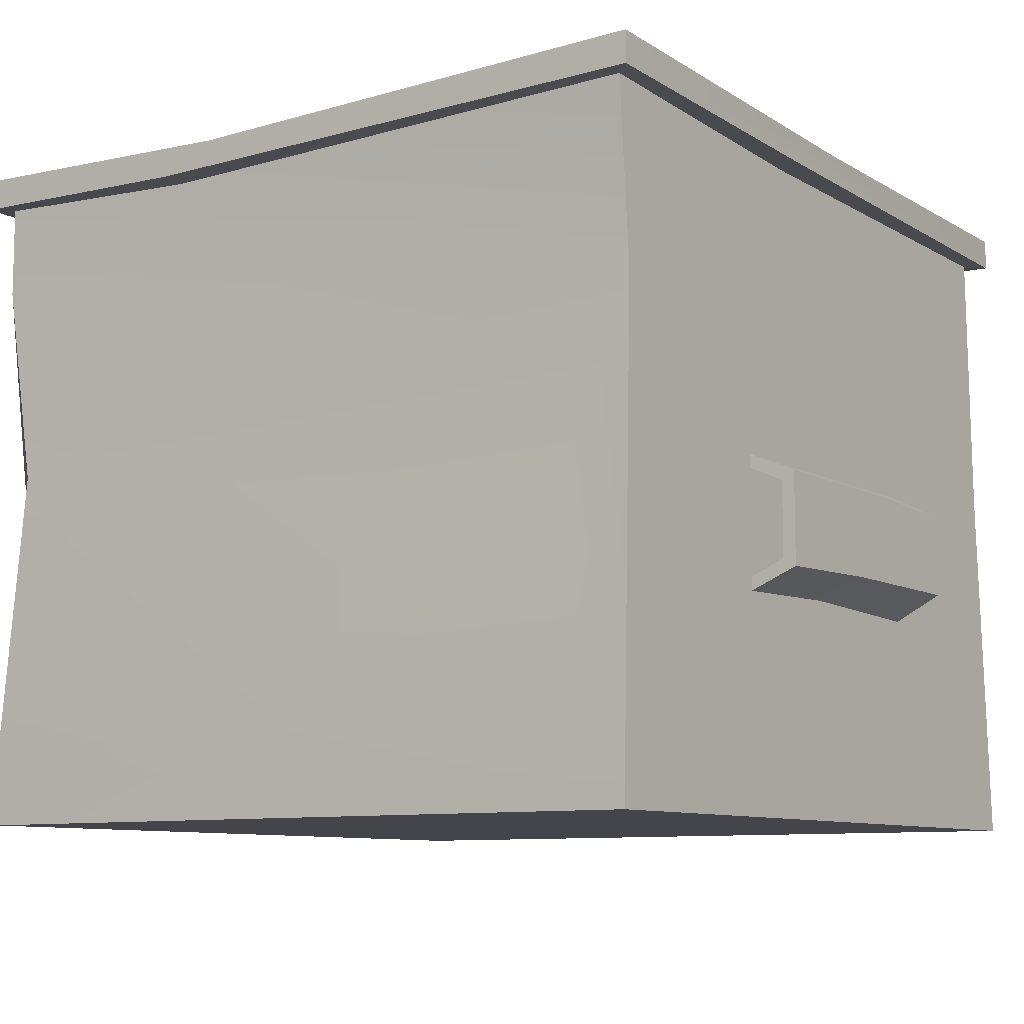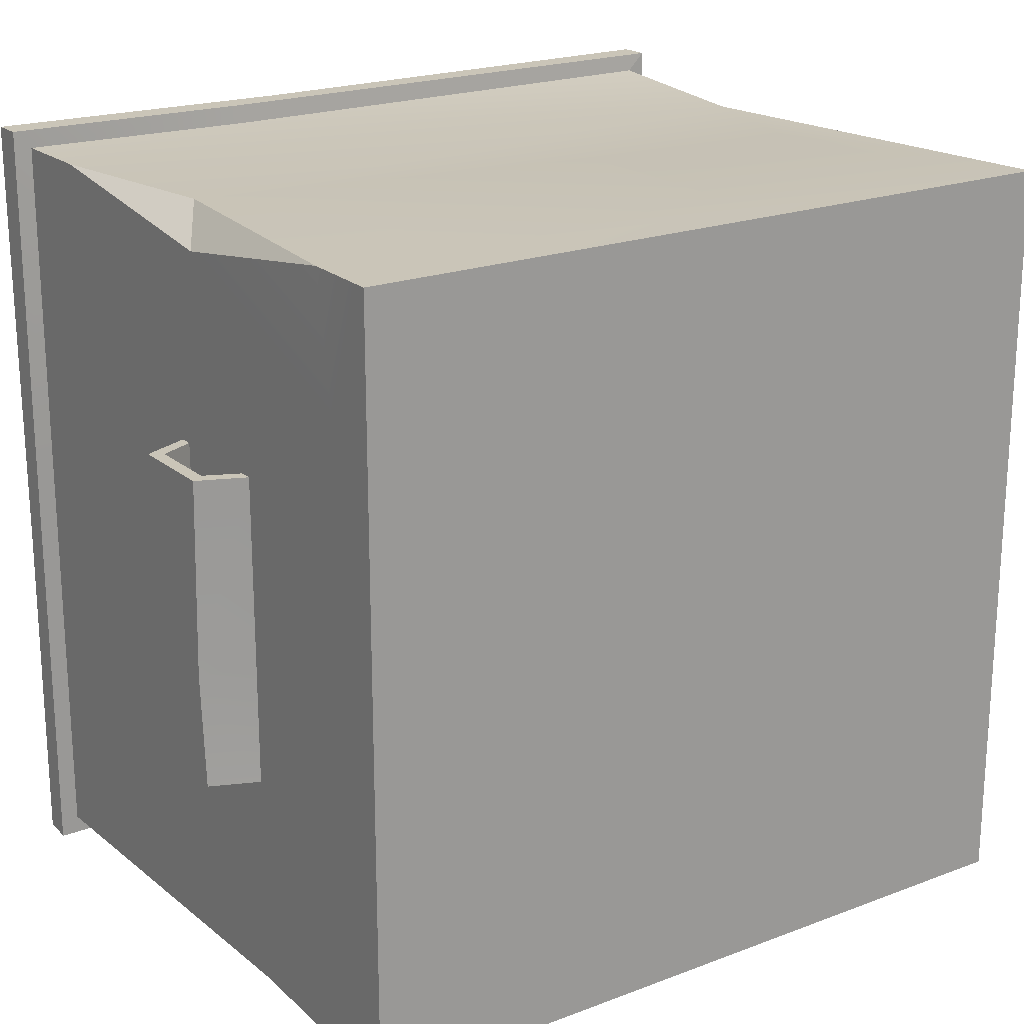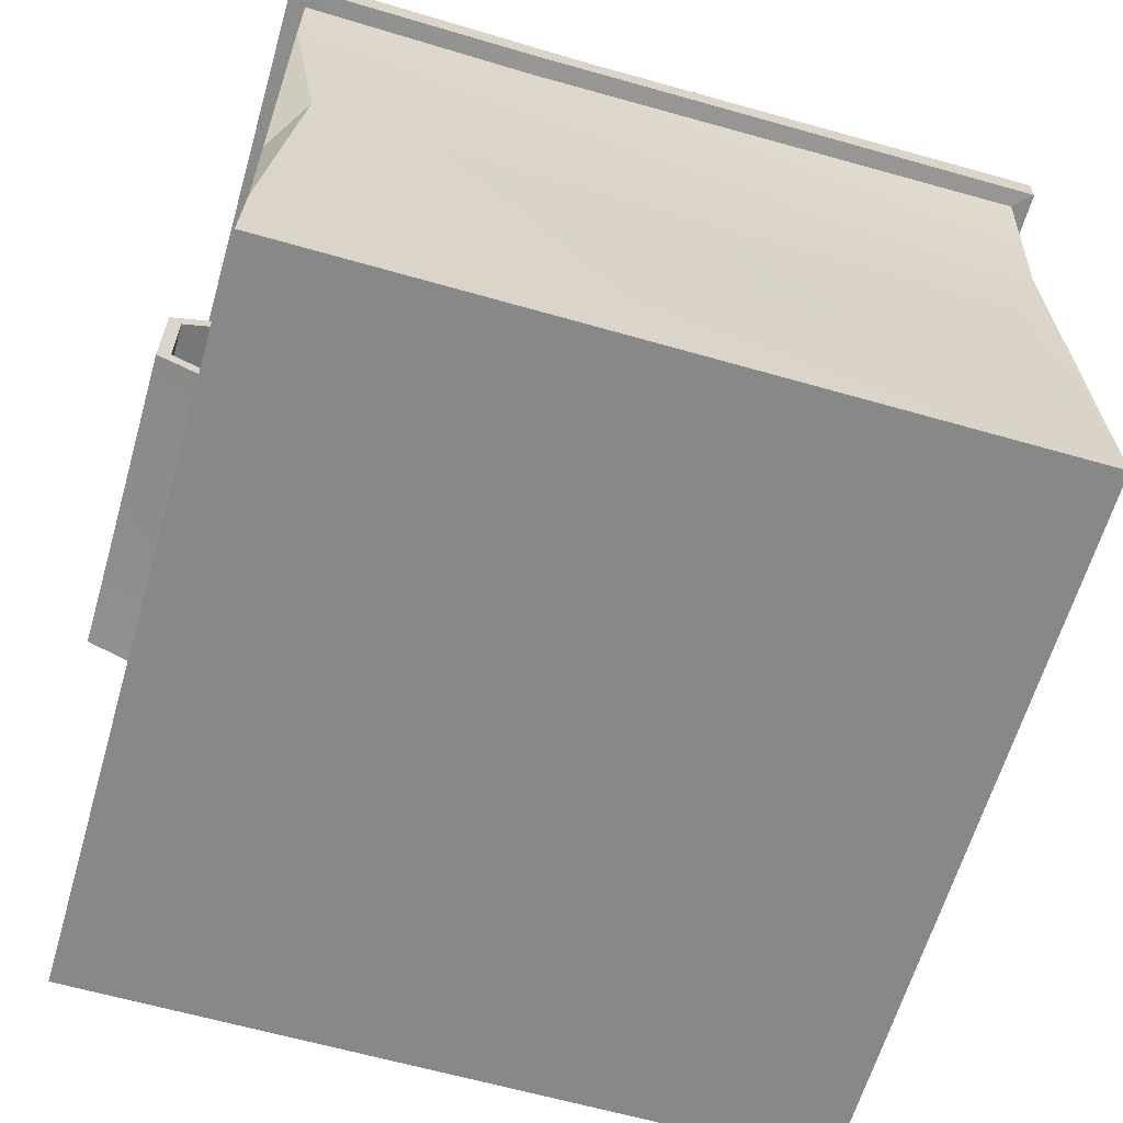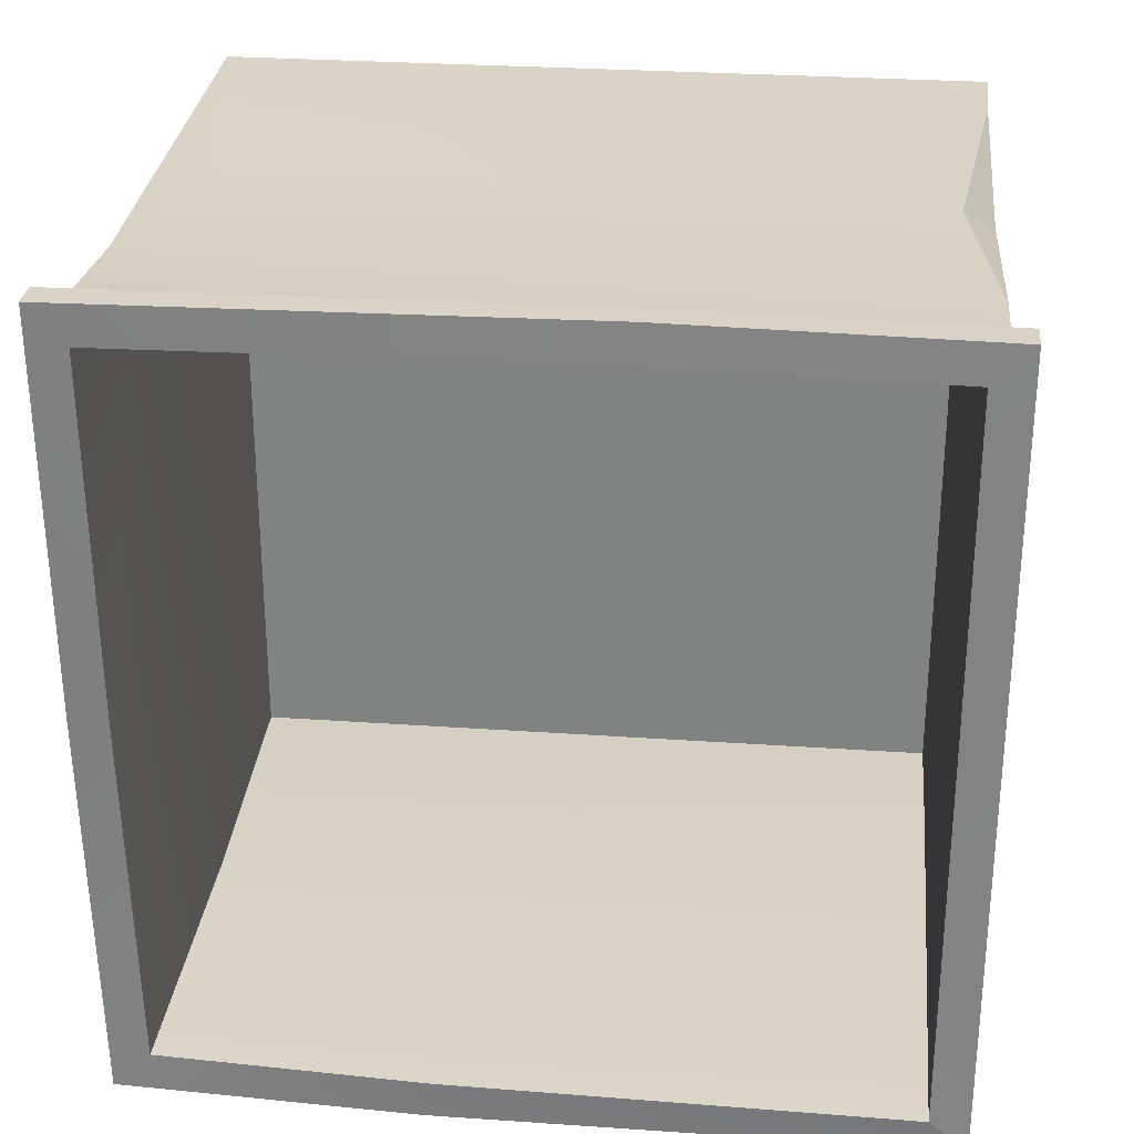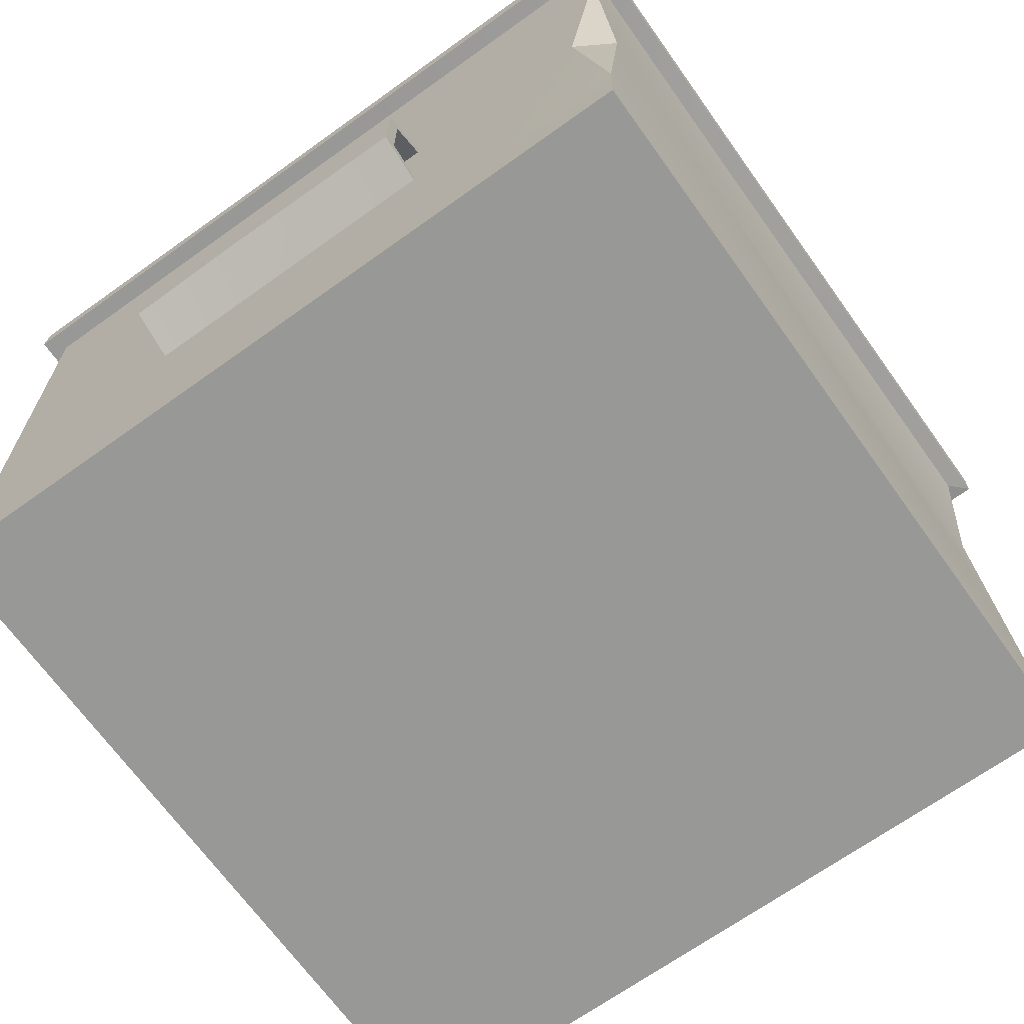
<metadata>
{"format":"obj","ext":"obj","renderer":"f3d","projection":"perspective","resolution":1024,"background":"white","views":[{"elev":-9.2,"azim":34.8,"up":"+Y"},{"elev":20.5,"azim":-34.5,"up":"+Z"},{"elev":-62.8,"azim":-16.2,"up":"+Y"},{"elev":28.5,"azim":-174.0,"up":"+Z"},{"elev":-68.4,"azim":-54.4,"up":"+Y"}]}
</metadata>
<code>
g SM_Prop_Skip_Large_02
v -0.8 0 0.8
v 0.8 0 0.8
v -0.8 0 -0.8
v 0.8 0 -0.8
v -0.8 1.366 0.8
v 0.8 1.366 0.8
v 0.7791 1.343 -0.7828
v -0.8 1.366 -0.8
v -0.8391 1.366 0.8391
v 0.8391 1.366 0.8391
v 0.8391 1.431 0.8391
v -0.8391 1.431 0.8391
v 0.8183 1.408 -0.822
v -0.8391 1.423 -0.832
v 0.8183 1.343 -0.822
v -0.8391 1.366 -0.8391
v -0.7604 1.431 0.7604
v 0.7604 1.431 0.7604
v 0.7395 1.408 -0.7432
v -0.7604 1.431 -0.7604
v -0.7604 0.1303 0.7604
v 0.7604 0.1303 0.7604
v 0.7604 0.1303 -0.7604
v -0.7604 0.1303 -0.7604
v 0.8 1 0.7698
v -0.8 0.4364 -0.7763
v -0.7496 0.6696 0.7412
v 0.7604 0.9863 0.7302
v 0.7397 0.7671 -0.7432
v -0.7604 0.4503 -0.7367
v -0.7944 0.1717 0.8
v -0.8 1.175 0.8
v -0.7325 0.7503 0.8
v -0.8 0.6427 0.7269
v 0.8 0.7506 -0.7516
v 0.7456 0.6863 -0.8
v 0.7825 0.2207 -0.8
v 0.8 0.2555 -0.7835
v 0.8 0.1814 0.7945
v -0.8 0.1378 -0.7925
v 0.8 0.1618 -0.5558
v 0.8 0.2178 0.4413
v 0.1249 0.1845 0.8
v -0.4569 0.1115 0.8
v -0.8 0.1217 0.5394
v -0.8 0.1431 -0.2965
v -0.09092 0.1551 -0.7916
v -0.2977 1.342 0.8
v 0.07752 1.366 -0.8
v -0.3069 1.35 0.8391
v -0.1868 1.407 0.8391
v 0.2069 1.417 -0.8391
v 0.0867 1.366 -0.8391
v -0.1683 1.407 0.7604
v 0.1884 1.418 -0.7604
v 0.8 1.338 0.177
v -0.8 1.366 0.08163
v 0.8391 1.403 0.002383
v -0.8391 1.42 -0.09766
v 0.8391 1.348 0.1793
v -0.8391 1.366 0.0793
v 0.7604 1.403 -0.002313
v -0.7604 1.431 -0.09297
v 0.1471 0.4098 0.7945
v 0.6642 0.3996 0.7877
v 0.1515 0.6474 0.7894
v 0.6687 0.6371 0.7823
v -0.09478 0.6124 -0.787
v -0.6339 0.6124 -0.7788
v -0.6368 0.3786 -0.78
v -0.09687 0.3735 -0.7893
v -0.7985 0.4408 0.3249
v -0.7985 0.7153 0.3249
v -0.8985 0.4831 0.3249
v -0.8985 0.673 0.3249
v -0.8985 0.4831 -0.3249
v -0.8985 0.673 -0.3249
v -0.7985 0.4408 -0.3249
v -0.7985 0.7153 -0.3249
v -0.7985 0.4678 0.3249
v -0.7985 0.6883 0.3249
v -0.8715 0.6551 0.3249
v -0.8715 0.501 0.3249
v -0.8715 0.501 -0.3249
v -0.8715 0.6551 -0.3249
v -0.7985 0.6883 -0.3249
v -0.7985 0.4678 -0.3249
v -0.8985 0.4989 -0.08908
v -0.8985 0.6572 0.06557
v -0.7985 0.4408 -0.071
v -0.7985 0.7153 0.08055
v -0.7985 0.6883 0.06564
v -0.7985 0.4678 -0.05609
v -0.8715 0.6423 0.05758
v -0.8715 0.5138 -0.06793
v 0.7985 0.4408 -0.3249
v 0.7985 0.7153 -0.3249
v 0.8985 0.493 -0.3249
v 0.8985 0.6631 -0.3142
v 0.8985 0.4831 0.3249
v 0.8985 0.673 0.3249
v 0.7985 0.4408 0.3249
v 0.7985 0.7153 0.3249
v 0.7985 0.4678 -0.3249
v 0.7985 0.6883 -0.3249
v 0.8715 0.6471 -0.3142
v 0.8715 0.509 -0.3249
v 0.8715 0.501 0.3249
v 0.8715 0.6551 0.3249
v 0.7985 0.6883 0.3249
v 0.7985 0.4678 0.3249
v 0.8985 0.4924 0.04256
v 0.8985 0.673 -0.0693
v 0.7985 0.4502 0.03844
v 0.7985 0.7153 -0.1232
v 0.7985 0.6883 -0.1073
v 0.7985 0.4772 0.02254
v 0.8715 0.6551 -0.06659
v 0.8715 0.5103 0.02419
v -0.8391 1.366 -0.8391
v -0.8391 1.423 -0.832
v -0.8391 1.366 0.8391
v -0.3069 1.35 0.8391
v 0.7791 1.343 -0.7828
v 0.0867 1.366 -0.8391
v 0.8391 1.366 0.8391
v 0.8391 1.348 0.1793
v -0.8391 1.366 -0.8391
v -0.8391 1.366 0.0793
v -0.8391 1.431 0.8391
v -0.1868 1.407 0.8391
v 0.8391 1.431 0.8391
v 0.8391 1.403 0.002383
v 0.2069 1.417 -0.8391
v -0.8391 1.423 -0.832
v -0.8391 1.42 -0.09766
v 0.7604 1.431 0.7604
v -0.1683 1.407 0.7604
v 0.7604 1.431 0.7604
v 0.7604 0.9863 0.7302
v 0.7604 1.403 -0.002313
v -0.7604 1.431 -0.7604
v 0.1884 1.418 -0.7604
v -0.7604 1.431 -0.7604
v -0.7604 0.4503 -0.7367
v -0.7604 1.431 -0.09297
v -0.7604 0.1303 0.7604
v 0.7604 0.1303 0.7604
v 0.7604 0.9863 0.7302
v 0.7604 0.9863 0.7302
v 0.7604 0.1303 0.7604
v 0.7604 0.1303 -0.7604
v 0.7397 0.7671 -0.7432
v 0.7604 0.1303 -0.7604
v -0.7604 0.1303 -0.7604
v -0.7604 0.4503 -0.7367
v -0.7604 0.4503 -0.7367
v -0.7604 0.1303 -0.7604
v -0.7604 0.1303 0.7604
v -0.7496 0.6696 0.7412
v -0.7325 0.7503 0.8
v -0.8 1.175 0.8
v -0.8 1.366 0.8
v -0.2977 1.342 0.8
v -0.8 1.366 -0.8
v -0.8 1.175 0.8
v -0.8 0.6427 0.7269
v -0.8 1.366 0.08163
v -0.8 1.366 0.8
v -0.8 0 0.8
v -0.8 0 -0.8
v 0.8 0 0.8
v -0.8 0 0.8
v 0.8 1 0.7698
v 0.8 1.338 0.177
v 0.7791 1.343 -0.7828
v 0.8 0.7506 -0.7516
v 0.8 0 -0.8
v 0.8 0 0.8
v 0.8 0.1814 0.7945
v -0.8 0 -0.8
v 0.8 0 -0.8
v -0.8 0.1378 -0.7925
v 0.7456 0.6863 -0.8
v 0.07752 1.366 -0.8
v 0.7825 0.2207 -0.8
v 0.8 0 -0.8
v 0.8 0.2555 -0.7835
v -0.7325 0.7503 0.8
v -0.7944 0.1717 0.8
v -0.8 0.6427 0.7269
v 0.7825 0.2207 -0.8
v 0.8 0.2555 -0.7835
v 0.8 0.1814 0.7945
v 0.8 0.2178 0.4413
v 0.8 0.1618 -0.5558
v 0.8 0.2555 -0.7835
v 0.1249 0.1845 0.8
v -0.4569 0.1115 0.8
v -0.7944 0.1717 0.8
v -0.8 0.1378 -0.7925
v -0.8 0.1431 -0.2965
v -0.8 0.1217 0.5394
v -0.7944 0.1717 0.8
v -0.09478 0.6124 -0.787
v -0.8 0.4364 -0.7763
v -0.8 0.1378 -0.7925
v -0.09092 0.1551 -0.7916
v -0.6368 0.3786 -0.78
v -0.7944 0.1717 0.8
v 0.8391 1.431 0.8391
v 0.8391 1.366 0.8391
v 0.0867 1.366 -0.8391
v 0.8183 1.343 -0.822
v 0.8183 1.408 -0.822
v 0.2069 1.417 -0.8391
v 0.8391 1.366 0.8391
v 0.8 1.366 0.8
v -0.7604 1.431 -0.7604
v -0.8391 1.423 -0.832
v 0.8183 1.408 -0.822
v 0.8183 1.343 -0.822
v -0.8391 1.431 0.8391
v -0.8391 1.366 0.8391
v 0.8183 1.343 -0.822
v 0.7791 1.343 -0.7828
v -0.7604 1.431 0.7604
v -0.8391 1.431 0.8391
v 0.8 1.366 0.8
v 0.8 1.366 0.8
v 0.7791 1.343 -0.7828
v 0.7397 0.7671 -0.7432
v 0.7395 1.408 -0.7432
v -0.7604 1.431 0.7604
v -0.7496 0.6696 0.7412
v -0.7496 0.6696 0.7412
v -0.7604 1.431 0.7604
v 0.7395 1.408 -0.7432
v 0.7397 0.7671 -0.7432
v 0.8 0.1814 0.7945
v 0.6642 0.3996 0.7877
v 0.1471 0.4098 0.7945
v 0.1515 0.6474 0.7894
v 0.6687 0.6371 0.7823
v 0.7825 0.2207 -0.8
v -0.09687 0.3735 -0.7893
v -0.6339 0.6124 -0.7788
v -0.8 1.366 -0.8
v -0.8985 0.673 0.3249
v -0.8985 0.6572 0.06557
v -0.8985 0.4989 -0.08908
v -0.7985 0.7153 0.3249
v -0.8985 0.673 0.3249
v -0.8985 0.4831 0.3249
v -0.8985 0.4831 -0.3249
v -0.7985 0.4408 -0.3249
v -0.7985 0.7153 -0.3249
v -0.7985 0.6883 -0.3249
v -0.7985 0.7153 0.08055
v -0.7985 0.4408 0.3249
v -0.7985 0.4678 0.3249
v -0.7985 0.4408 -0.071
v -0.7985 0.6883 0.3249
v -0.7985 0.6883 0.06564
v -0.8715 0.6551 0.3249
v -0.8715 0.6551 0.3249
v -0.8715 0.6423 0.05758
v -0.8715 0.501 0.3249
v -0.8715 0.501 0.3249
v -0.8715 0.5138 -0.06793
v -0.7985 0.4678 -0.05609
v -0.7985 0.4678 0.3249
v -0.8985 0.4831 -0.3249
v -0.8985 0.673 -0.3249
v -0.8985 0.673 -0.3249
v -0.7985 0.7153 -0.3249
v -0.8985 0.4831 0.3249
v -0.7985 0.4408 0.3249
v -0.7985 0.6883 0.3249
v -0.7985 0.7153 0.3249
v -0.7985 0.4678 -0.3249
v -0.7985 0.4408 -0.3249
v -0.7985 0.6883 -0.3249
v -0.8715 0.6551 -0.3249
v -0.8715 0.6551 -0.3249
v -0.8715 0.501 -0.3249
v -0.8715 0.501 -0.3249
v -0.7985 0.4678 -0.3249
v 0.8985 0.6631 -0.3142
v 0.8985 0.673 -0.0693
v 0.8985 0.4924 0.04256
v 0.7985 0.7153 -0.3249
v 0.8985 0.6631 -0.3142
v 0.8985 0.6631 -0.3142
v 0.8715 0.6471 -0.3142
v 0.8985 0.493 -0.3249
v 0.8985 0.4831 0.3249
v 0.7985 0.4408 0.3249
v 0.7985 0.7153 0.3249
v 0.7985 0.6883 0.3249
v 0.7985 0.7153 -0.1232
v 0.7985 0.4408 -0.3249
v 0.7985 0.4678 -0.3249
v 0.7985 0.4502 0.03844
v 0.7985 0.6883 -0.3249
v 0.7985 0.6883 -0.1073
v 0.8715 0.6471 -0.3142
v 0.8715 0.6471 -0.3142
v 0.8715 0.6551 -0.06659
v 0.8715 0.509 -0.3249
v 0.8715 0.509 -0.3249
v 0.8715 0.5103 0.02419
v 0.7985 0.4772 0.02254
v 0.7985 0.4678 -0.3249
v 0.8985 0.4831 0.3249
v 0.8985 0.673 0.3249
v 0.8985 0.673 0.3249
v 0.7985 0.7153 0.3249
v 0.8985 0.493 -0.3249
v 0.7985 0.4408 -0.3249
v 0.7985 0.6883 -0.3249
v 0.7985 0.7153 -0.3249
v 0.7985 0.4678 0.3249
v 0.7985 0.4408 0.3249
v 0.7985 0.6883 0.3249
v 0.8715 0.6551 0.3249
v 0.8715 0.6551 0.3249
v 0.8715 0.501 0.3249
v 0.8715 0.501 0.3249
v 0.7985 0.4678 0.3249
g SM_Prop_Skip_Large_02_0
f 32 34 33
f 188 187 186
f 191 190 189
f 51 12 9
f 50 51 9
f 50 212 51
f 212 211 51
f 23 24 21
f 22 23 21
f 53 16 14
f 52 53 14
f 2 1 3
f 4 2 3
f 58 11 10
f 60 58 10
f 60 222 58
f 222 221 58
f 59 121 120
f 61 59 120
f 61 224 59
f 224 223 59
f 7 35 36
f 35 193 36
f 193 192 36
f 125 15 124
f 49 125 124
f 49 8 125
f 8 128 125
f 129 128 8
f 57 129 8
f 57 5 129
f 5 122 129
f 123 122 5
f 48 123 5
f 48 218 123
f 218 217 123
f 127 126 6
f 56 127 6
f 56 226 127
f 226 225 127
f 54 17 130
f 131 54 130
f 131 132 54
f 132 18 54
f 62 18 132
f 133 62 132
f 133 13 62
f 13 19 62
f 55 19 13
f 134 55 13
f 134 220 55
f 220 219 55
f 63 20 135
f 136 63 135
f 136 228 63
f 228 227 63
f 138 137 28
f 138 28 234
f 28 235 234
f 141 140 139
f 141 233 140
f 233 232 140
f 143 142 30
f 143 30 238
f 30 239 238
f 146 145 144
f 146 237 145
f 237 236 145
f 148 147 27
f 149 148 27
f 152 151 150
f 29 152 150
f 155 154 153
f 156 155 153
f 159 158 157
f 160 159 157
f 164 163 162
f 25 164 162
f 25 230 164
f 25 162 161
f 25 161 244
f 25 244 240
f 244 65 240
f 65 64 240
f 64 198 240
f 198 64 66
f 161 66 244
f 161 198 66
f 198 161 199
f 161 200 199
f 166 169 168
f 166 168 165
f 167 166 165
f 26 167 165
f 26 202 167
f 202 26 201
f 202 203 167
f 167 203 204
f 45 170 31
f 45 171 170
f 45 46 171
f 46 40 171
f 172 39 43
f 44 172 43
f 173 172 44
f 173 44 210
f 41 178 38
f 178 41 179
f 41 180 179
f 42 180 41
f 182 181 37
f 181 47 37
f 47 181 183
f 195 174 194
f 174 195 177
f 195 196 177
f 177 196 197
f 177 176 174
f 176 175 174
f 175 229 174
f 205 71 70
f 69 205 70
f 208 207 206
f 209 208 206
f 245 208 209
f 247 209 206
f 246 245 209
f 247 206 248
f 246 68 245
f 68 247 248
f 68 184 245
f 185 68 248
f 185 184 68
f 185 231 184
f 215 214 213
f 216 215 213
f 243 242 241
f 67 243 241
f 75 89 74
f 89 88 74
f 89 274 88
f 274 273 88
f 250 249 73
f 91 250 73
f 91 276 250
f 276 275 250
f 251 76 78
f 90 251 78
f 90 278 251
f 278 277 251
f 82 81 252
f 253 82 252
f 83 82 253
f 254 83 253
f 80 83 254
f 72 80 254
f 79 86 77
f 86 85 77
f 77 85 255
f 85 84 255
f 255 84 256
f 84 87 256
f 92 258 257
f 259 92 257
f 259 280 92
f 280 279 92
f 93 261 260
f 262 93 260
f 262 282 93
f 282 281 93
f 265 94 263
f 94 264 263
f 94 284 264
f 284 283 264
f 268 95 266
f 95 267 266
f 95 286 267
f 286 285 267
f 272 271 269
f 271 270 269
f 271 288 270
f 288 287 270
f 99 113 98
f 113 112 98
f 113 316 112
f 316 315 112
f 290 289 97
f 115 290 97
f 115 318 290
f 318 317 290
f 291 100 102
f 114 291 102
f 114 320 291
f 320 319 291
f 106 105 292
f 293 106 292
f 107 295 294
f 296 107 294
f 104 107 296
f 96 104 296
f 103 110 101
f 110 109 101
f 101 109 297
f 109 108 297
f 297 108 298
f 108 111 298
f 116 300 299
f 301 116 299
f 301 322 116
f 322 321 116
f 117 303 302
f 304 117 302
f 304 324 117
f 324 323 117
f 307 118 305
f 118 306 305
f 118 326 306
f 326 325 306
f 310 119 308
f 119 309 308
f 119 328 309
f 328 327 309
f 314 313 311
f 313 312 311
f 313 330 312
f 330 329 312

</code>
